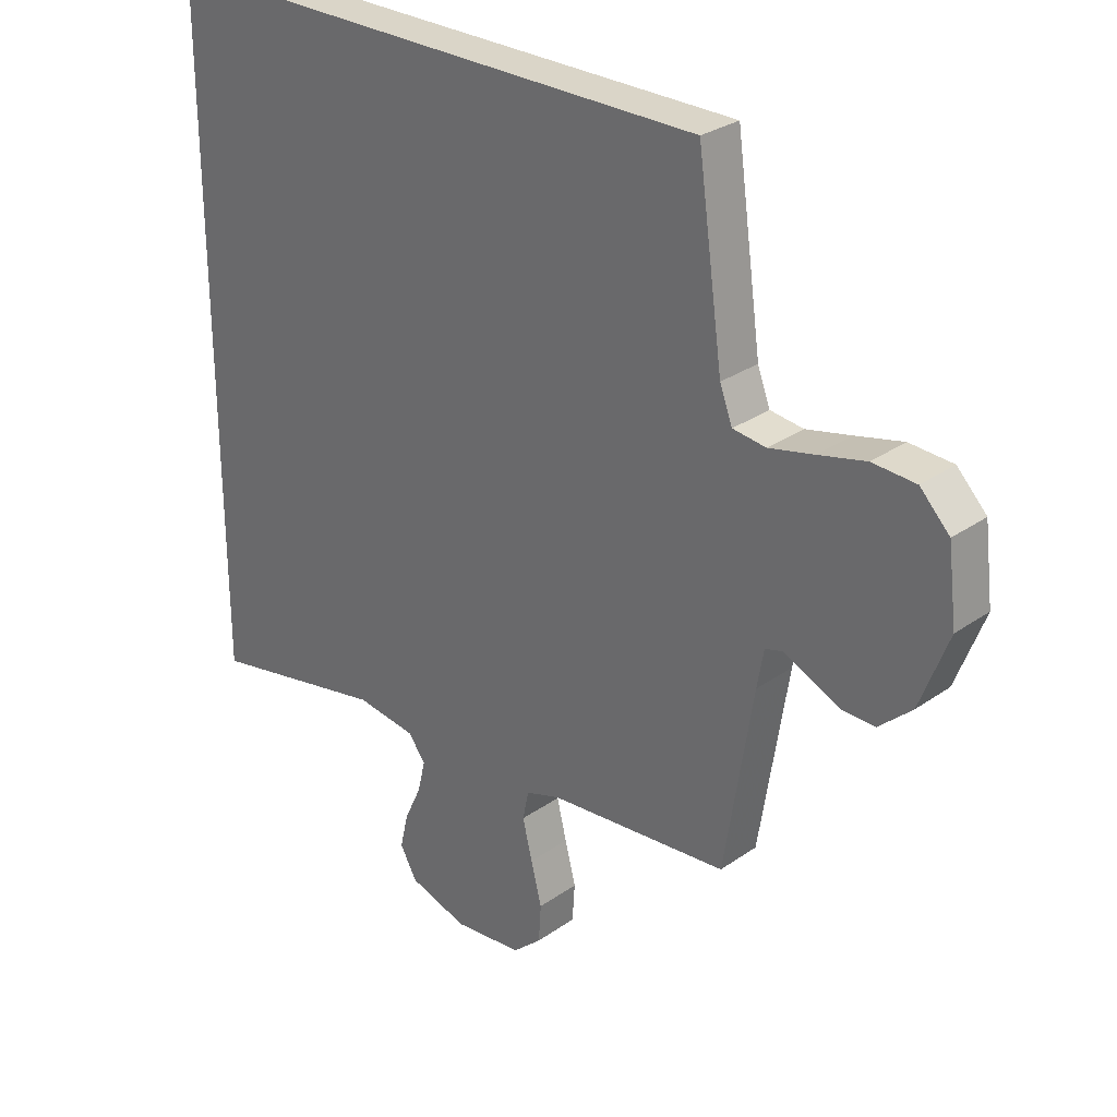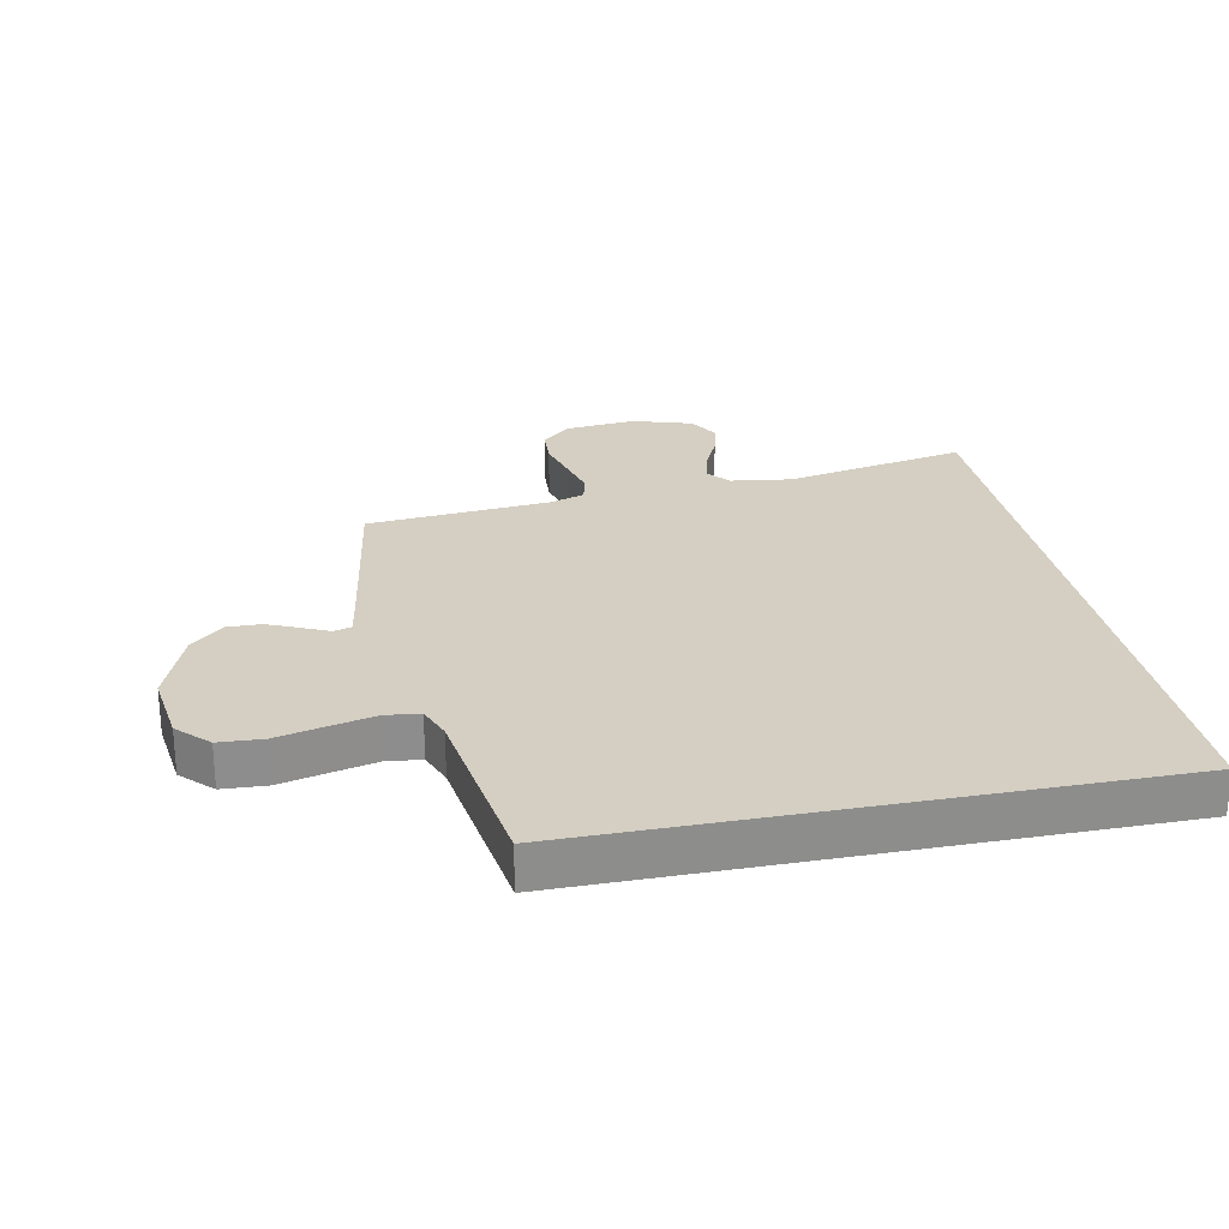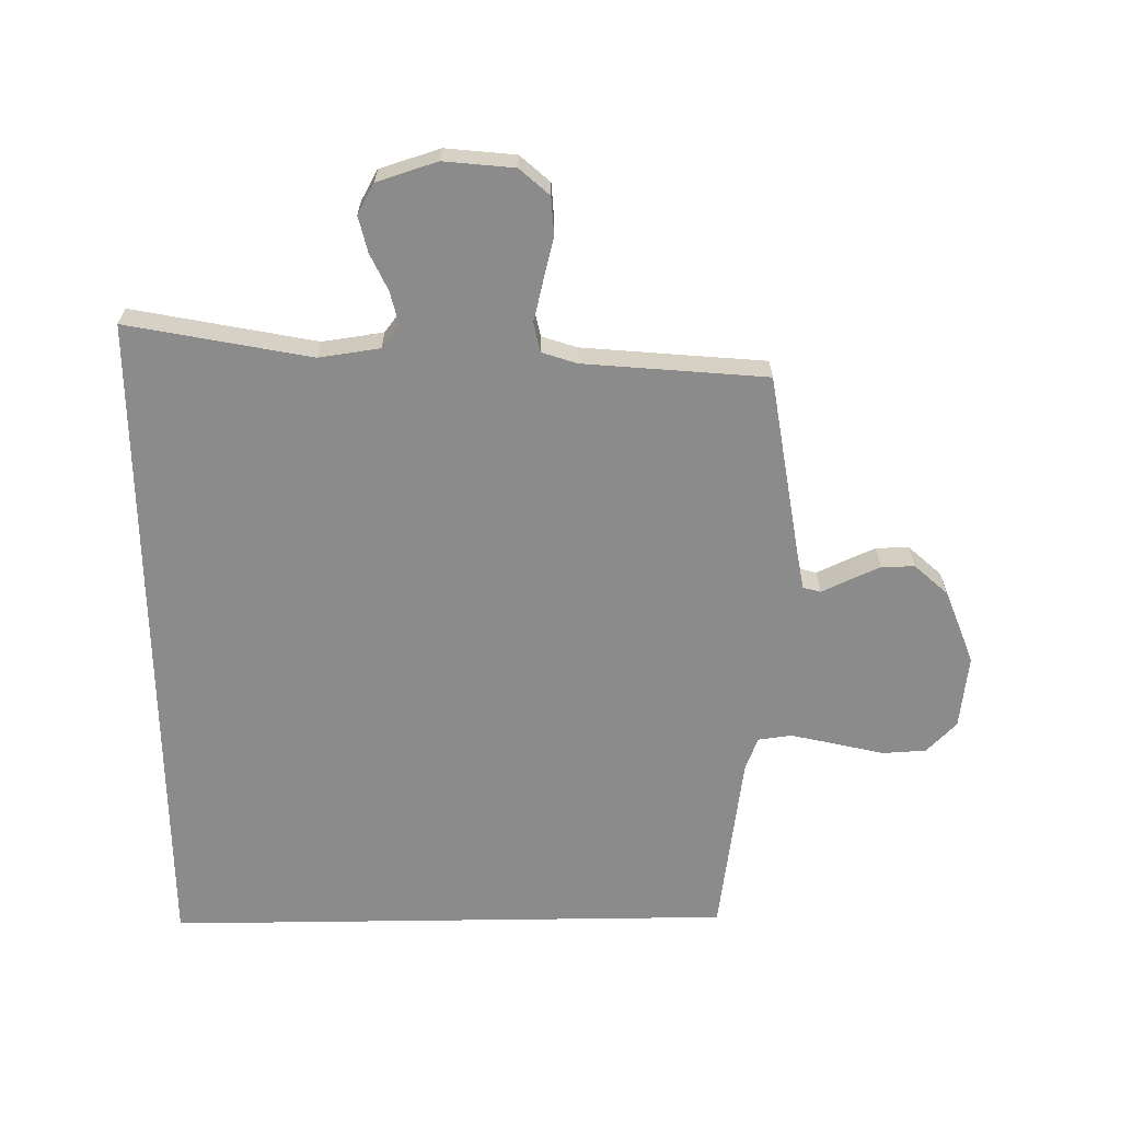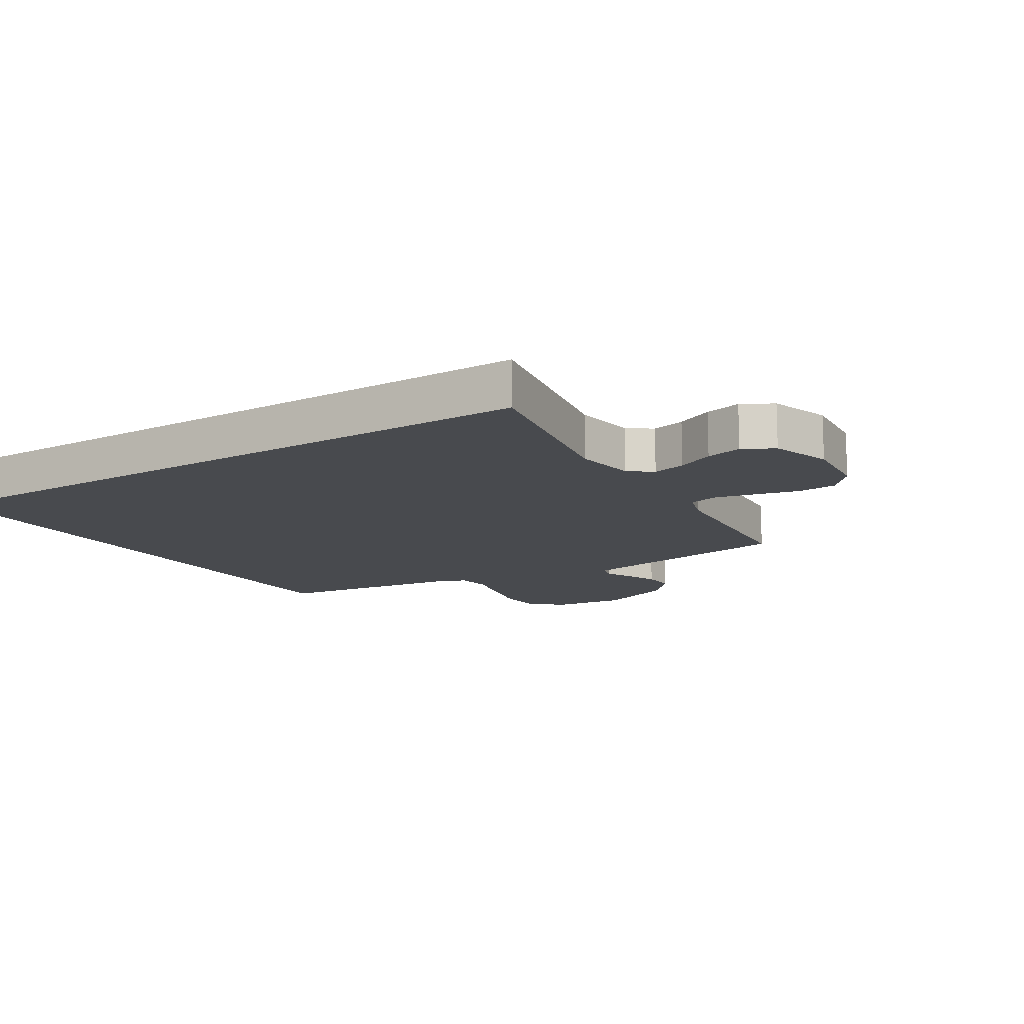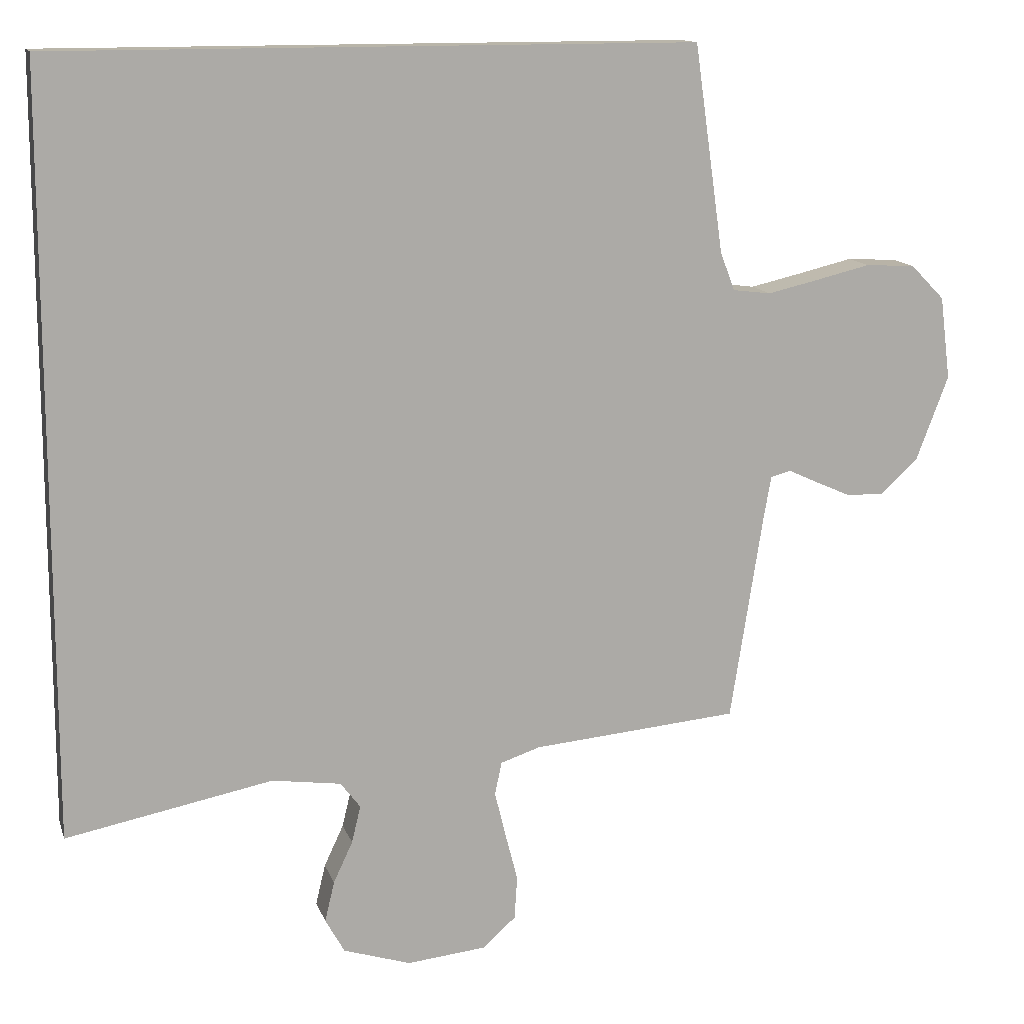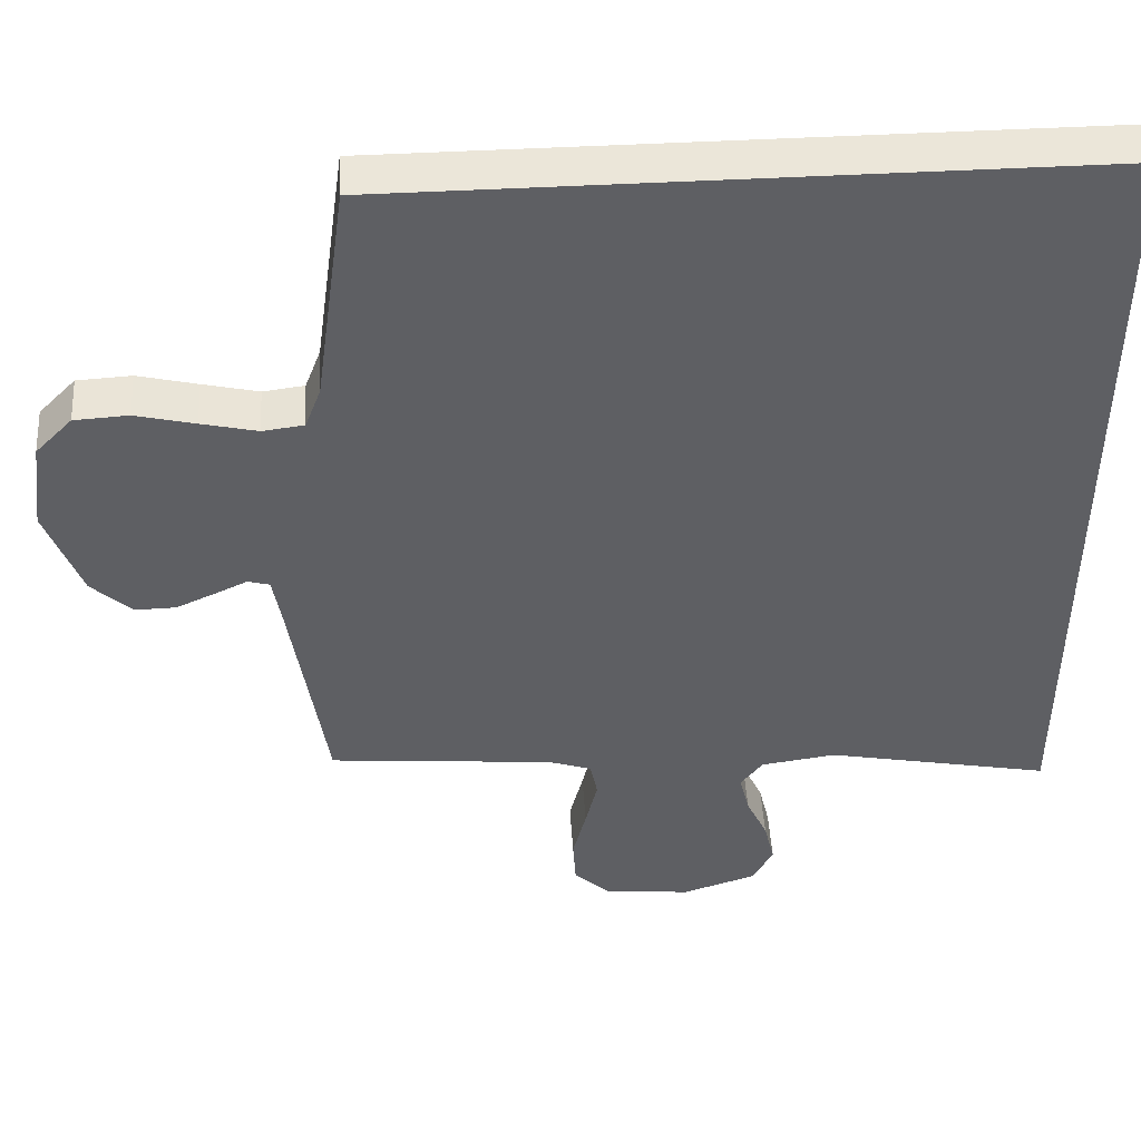
<metadata>
{"format":"obj","ext":"obj","renderer":"f3d","projection":"perspective","resolution":1024,"background":"white","views":[{"elev":29.1,"azim":-135.9,"up":"+Z"},{"elev":25.7,"azim":-11.5,"up":"+Y"},{"elev":-64.0,"azim":-179.2,"up":"+Y"},{"elev":-13.1,"azim":122.6,"up":"+Y"},{"elev":13.4,"azim":164.8,"up":"+Z"},{"elev":47.1,"azim":-3.6,"up":"+Z"}]}
</metadata>
<code>
v 0.5 0.07 -0.601
v 0.2 0.07 -0.542
v 0.1 0.07 -0.556
v 0.071 0.07 -0.594
v 0.084 0.07 -0.648
v 0.112 0.07 -0.708
v 0.126 0.07 -0.767
v 0.098 0.07 -0.817
v 0 0.07 -0.848
v -0.115 0.07 -0.836
v -0.163 0.07 -0.793
v -0.167 0.07 -0.73
v -0.149 0.07 -0.66
v -0.133 0.07 -0.594
v -0.143 0.07 -0.546
v -0.2 0.07 -0.527
v -0.5 0.07 -0.5
v -0.547 0.07 -0.2
v -0.558 0.07 -0.137
v -0.587 0.07 -0.129
v -0.63 0.07 -0.149
v -0.682 0.07 -0.172
v -0.736 0.07 -0.173
v -0.79 0.07 -0.124
v -0.837 0.07 0
v -0.822 0.07 0.12
v -0.773 0.07 0.17
v -0.701 0.07 0.174
v -0.622 0.07 0.155
v -0.548 0.07 0.138
v -0.493 0.07 0.145
v -0.472 0.07 0.2
v -0.43 0.07 0.5
v 0.5 0.07 0.5
v 0.5 0 -0.601
v 0.2 0 -0.542
v 0.1 0 -0.556
v 0.071 0 -0.594
v 0.084 0 -0.648
v 0.112 0 -0.708
v 0.126 0 -0.767
v 0.098 0 -0.817
v 0 0 -0.848
v -0.115 0 -0.836
v -0.163 0 -0.793
v -0.167 0 -0.73
v -0.149 0 -0.66
v -0.133 0 -0.594
v -0.143 0 -0.546
v -0.2 0 -0.527
v -0.5 0 -0.5
v -0.547 0 -0.2
v -0.558 0 -0.137
v -0.587 0 -0.129
v -0.63 0 -0.149
v -0.682 0 -0.172
v -0.736 0 -0.173
v -0.79 0 -0.124
v -0.837 0 0
v -0.822 0 0.12
v -0.773 0 0.17
v -0.701 0 0.174
v -0.622 0 0.155
v -0.548 0 0.138
v -0.493 0 0.145
v -0.472 0 0.2
v -0.43 0 0.5
v 0.5 0 0.5
f 34 1 2
f 33 34 2
f 32 33 2
f 31 32 2 3
f 30 31 3 4
f 29 30 4 5
f 27 28 29
f 26 27 29
f 25 26 29
f 24 25 29
f 23 24 29
f 22 23 29
f 21 22 29
f 20 21 29
f 19 20 29
f 5 6 7
f 29 5 7
f 19 29 7
f 18 19 7
f 16 17 18
f 15 16 18
f 15 18 7
f 7 8 9
f 15 7 9
f 14 15 9
f 9 10 11
f 14 9 11
f 13 14 11
f 11 12 13
f 36 35 68
f 36 68 67
f 36 67 66
f 37 36 66 65
f 38 37 65 64
f 39 38 64 63
f 63 62 61
f 63 61 60
f 63 60 59
f 63 59 58
f 63 58 57
f 63 57 56
f 63 56 55
f 63 55 54
f 63 54 53
f 41 40 39
f 41 39 63
f 41 63 53
f 41 53 52
f 52 51 50
f 52 50 49
f 41 52 49
f 43 42 41
f 43 41 49
f 43 49 48
f 45 44 43
f 45 43 48
f 45 48 47
f 47 46 45
f 1 35 36 2
f 2 36 37 3
f 3 37 38 4
f 4 38 39 5
f 5 39 40 6
f 6 40 41 7
f 7 41 42 8
f 8 42 43 9
f 9 43 44 10
f 10 44 45 11
f 11 45 46 12
f 12 46 47 13
f 13 47 48 14
f 14 48 49 15
f 15 49 50 16
f 16 50 51 17
f 17 51 52 18
f 18 52 53 19
f 19 53 54 20
f 20 54 55 21
f 21 55 56 22
f 22 56 57 23
f 23 57 58 24
f 24 58 59 25
f 25 59 60 26
f 26 60 61 27
f 27 61 62 28
f 28 62 63 29
f 29 63 64 30
f 30 64 65 31
f 31 65 66 32
f 32 66 67 33
f 33 67 68 34
f 34 68 35 1

</code>
